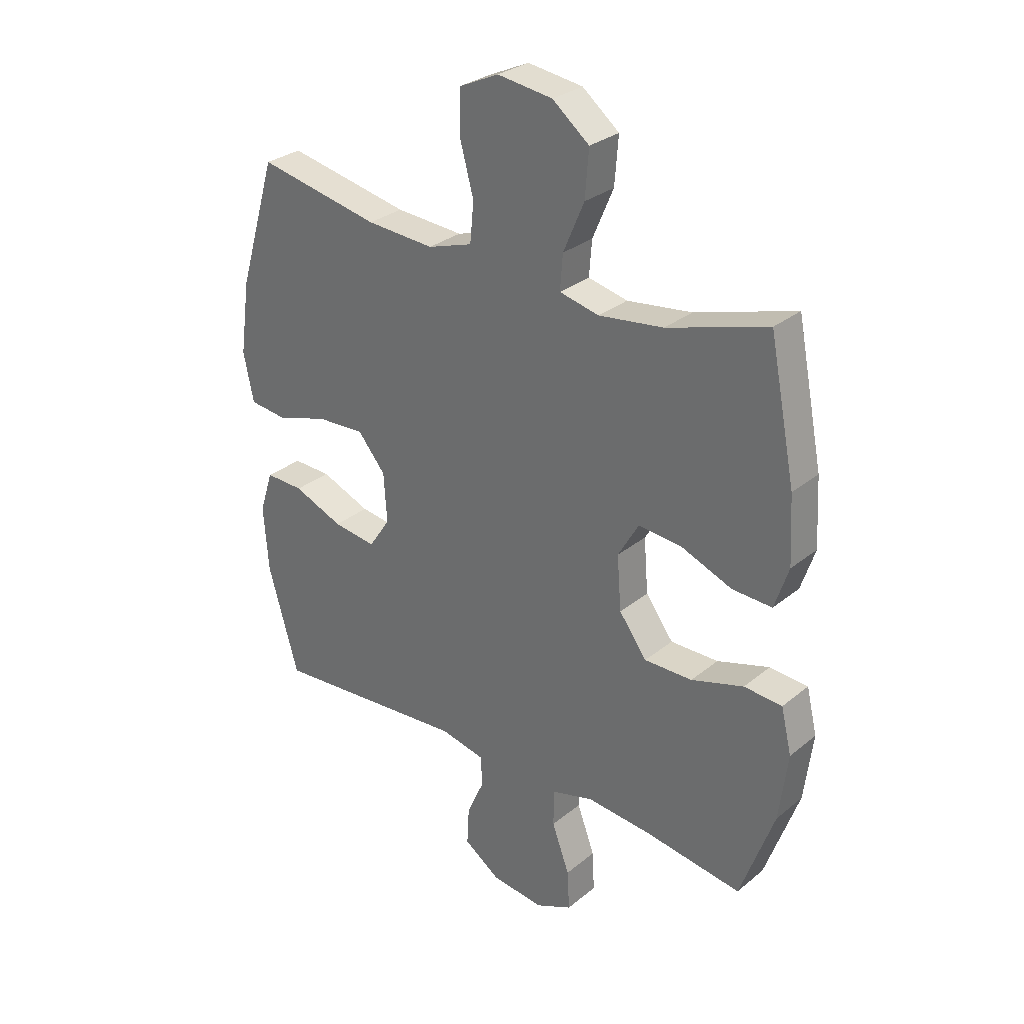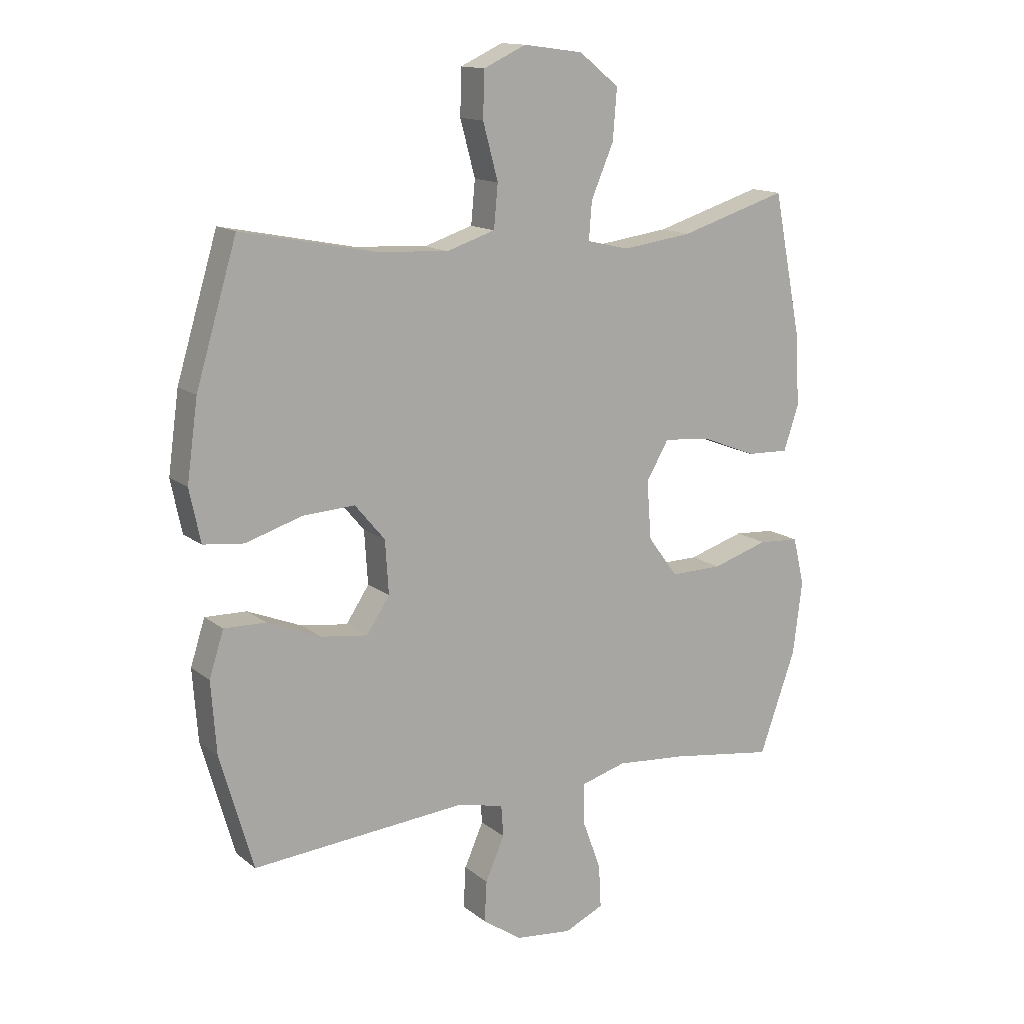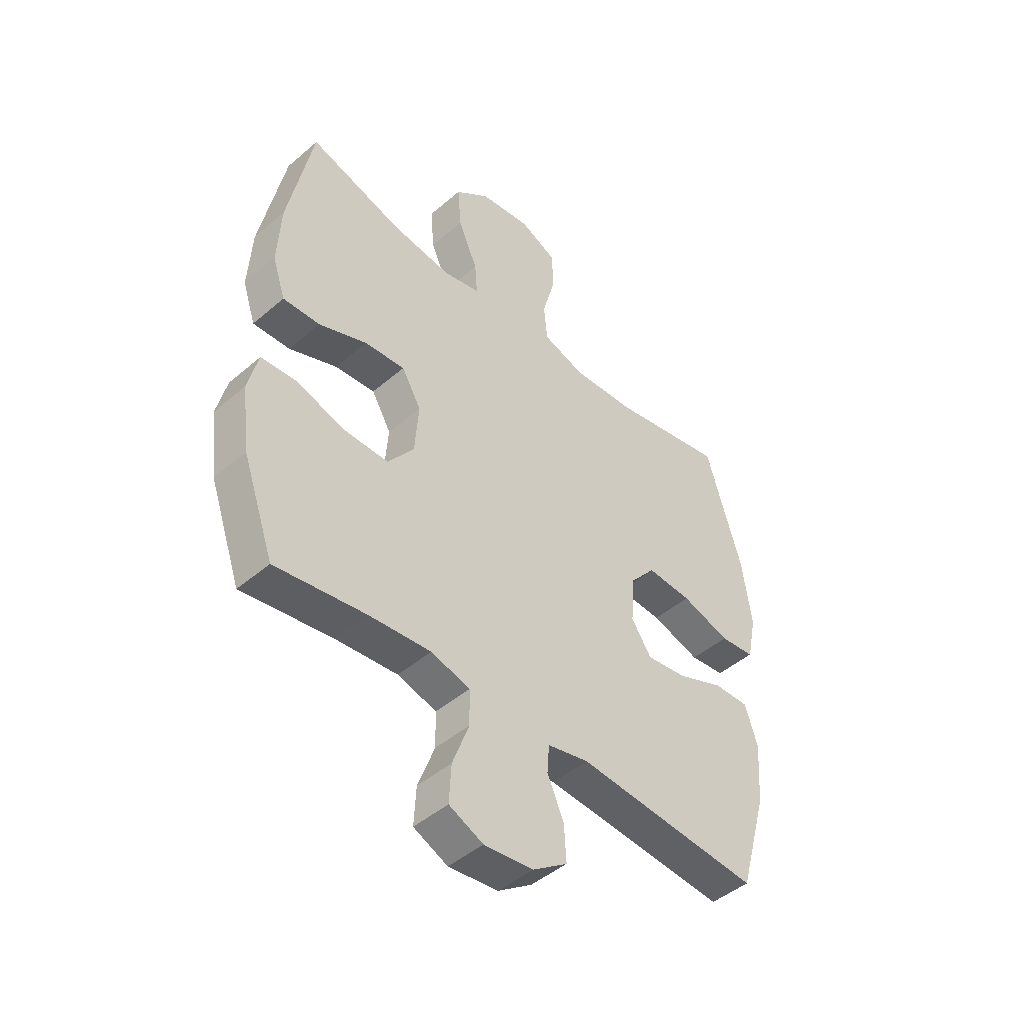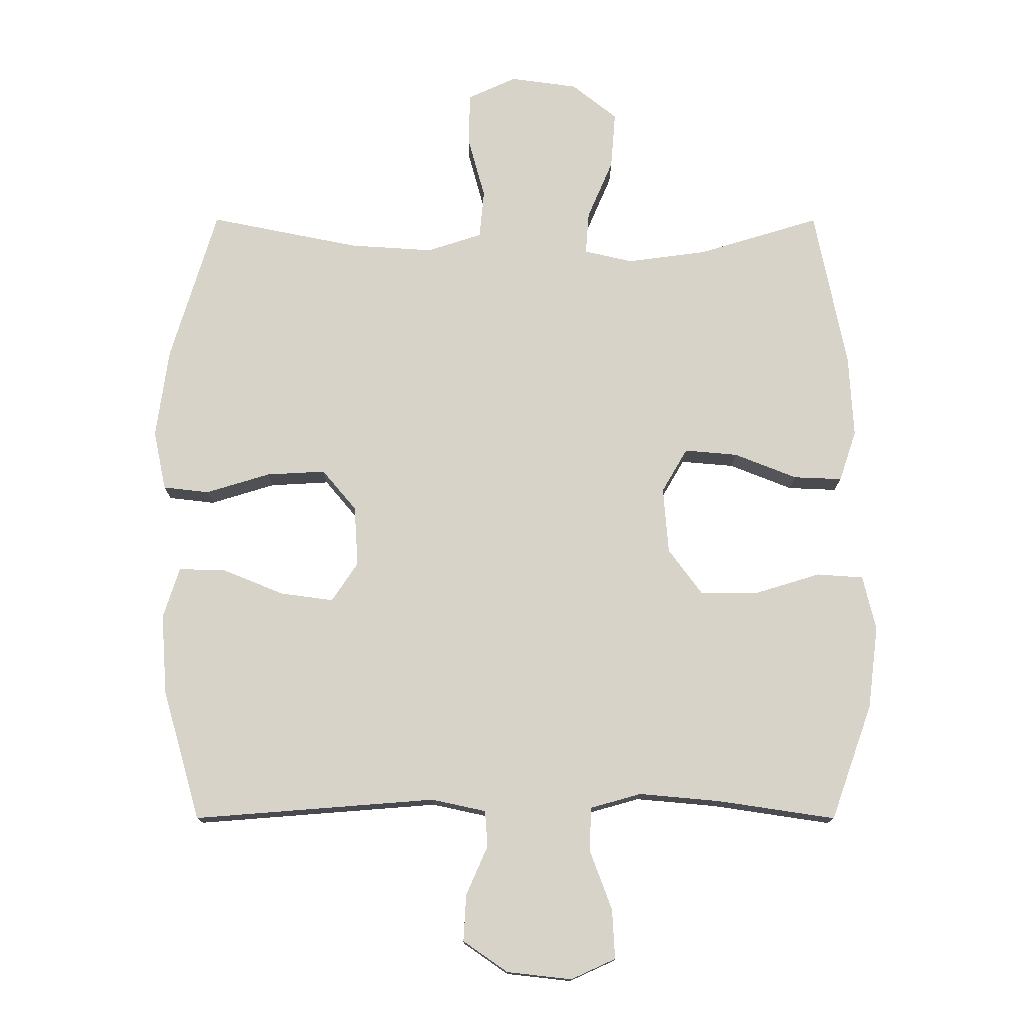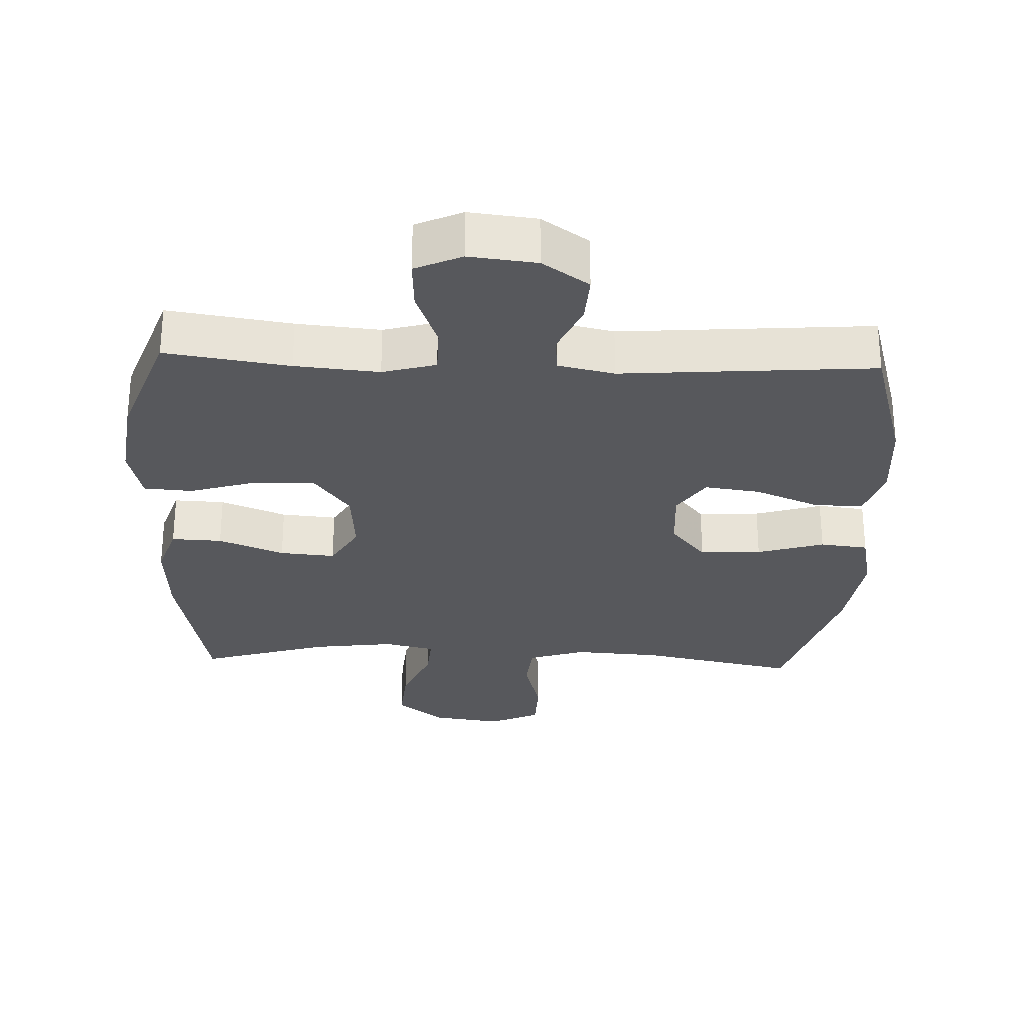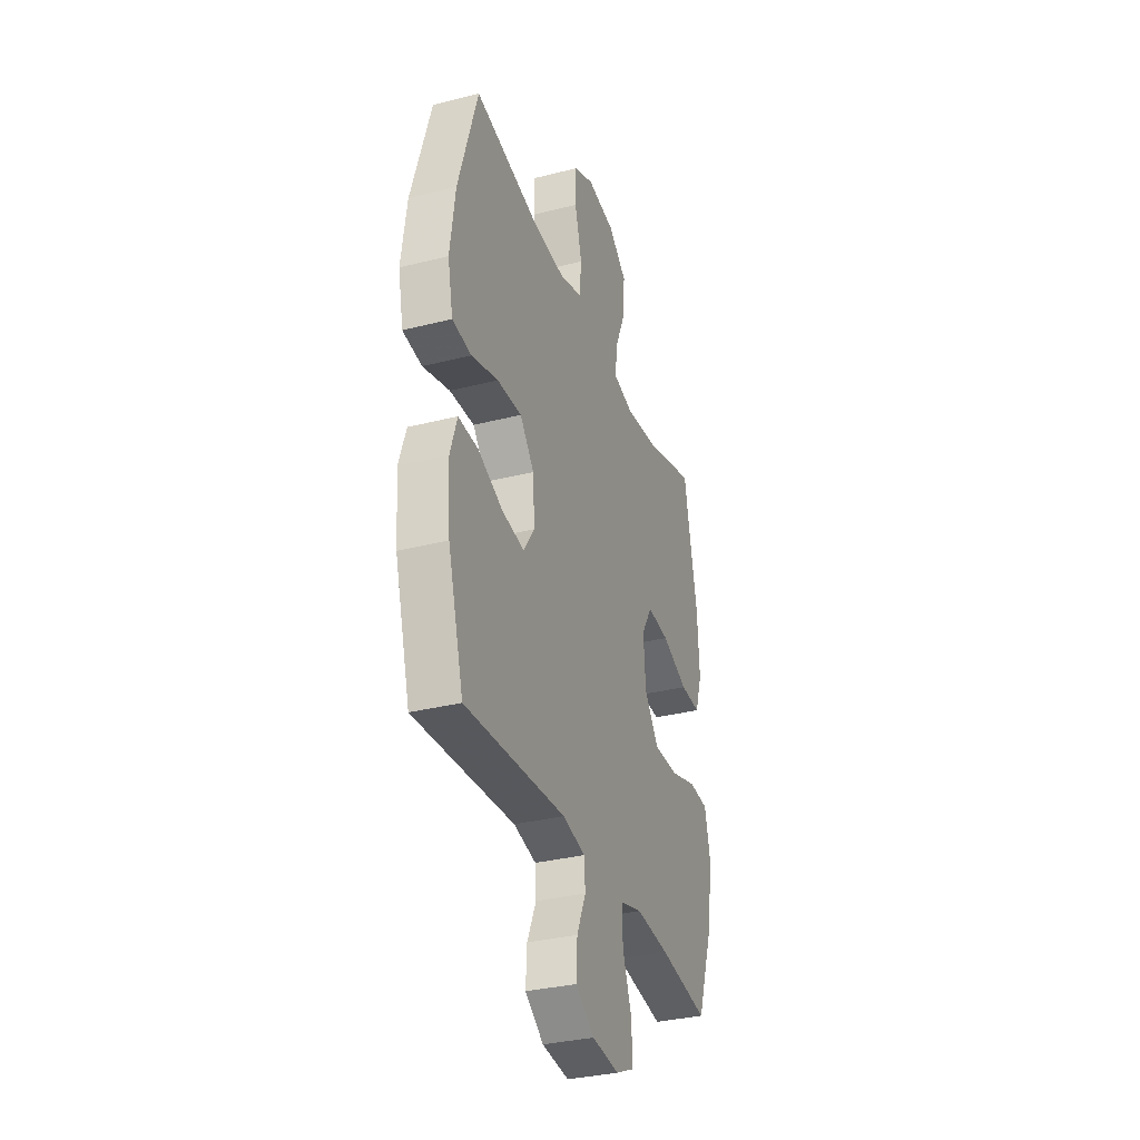
<metadata>
{"format":"obj","ext":"obj","renderer":"f3d","projection":"perspective","resolution":1024,"background":"white","views":[{"elev":29.5,"azim":40.1,"up":"+Z"},{"elev":14.2,"azim":-31.5,"up":"+Z"},{"elev":-46.2,"azim":134.4,"up":"+Z"},{"elev":-13.9,"azim":-0.2,"up":"+Z"},{"elev":-28.5,"azim":177.7,"up":"+Y"},{"elev":-33.2,"azim":-70.8,"up":"+Z"}]}
</metadata>
<code>
v 0.5 0.07 -0.5
v 0.319 0.07 -0.473
v 0.196 0.07 -0.462
v 0.118 0.07 -0.484
v 0.117 0.07 -0.553
v 0.15 0.07 -0.642
v 0.154 0.07 -0.717
v 0.086 0.07 -0.748
v -0.013 0.07 -0.737
v -0.081 0.07 -0.69
v -0.077 0.07 -0.619
v -0.044 0.07 -0.544
v -0.048 0.07 -0.489
v -0.131 0.07 -0.471
v -0.5 0.07 -0.5
v -0.557 0.07 -0.301
v -0.566 0.07 -0.178
v -0.541 0.07 -0.1
v -0.469 0.07 -0.102
v -0.376 0.07 -0.14
v -0.295 0.07 -0.151
v -0.255 0.07 -0.091
v -0.261 0.07 0.001
v -0.313 0.07 0.063
v -0.403 0.07 0.058
v -0.501 0.07 0.028
v -0.571 0.07 0.036
v -0.59 0.07 0.127
v -0.571 0.07 0.264
v -0.5 0.07 0.5
v -0.271 0.07 0.454
v -0.144 0.07 0.446
v -0.06 0.07 0.473
v -0.053 0.07 0.547
v -0.079 0.07 0.643
v -0.077 0.07 0.722
v -0.003 0.07 0.756
v 0.1 0.07 0.742
v 0.169 0.07 0.687
v 0.162 0.07 0.6
v 0.123 0.07 0.509
v 0.118 0.07 0.444
v 0.192 0.07 0.427
v 0.313 0.07 0.443
v 0.5 0.07 0.5
v 0.549 0.07 0.254
v 0.556 0.07 0.129
v 0.53 0.07 0.051
v 0.456 0.07 0.054
v 0.36 0.07 0.092
v 0.279 0.07 0.099
v 0.24 0.07 0.032
v 0.248 0.07 -0.069
v 0.3 0.07 -0.139
v 0.39 0.07 -0.138
v 0.488 0.07 -0.108
v 0.559 0.07 -0.113
v 0.579 0.07 -0.196
v 0.563 0.07 -0.323
v 0.5 0 -0.5
v 0.319 0 -0.473
v 0.196 0 -0.462
v 0.118 0 -0.484
v 0.117 0 -0.553
v 0.15 0 -0.642
v 0.154 0 -0.717
v 0.086 0 -0.748
v -0.013 0 -0.737
v -0.081 0 -0.69
v -0.077 0 -0.619
v -0.044 0 -0.544
v -0.048 0 -0.489
v -0.131 0 -0.471
v -0.5 0 -0.5
v -0.557 0 -0.301
v -0.566 0 -0.178
v -0.541 0 -0.1
v -0.469 0 -0.102
v -0.376 0 -0.14
v -0.295 0 -0.151
v -0.255 0 -0.091
v -0.261 0 0.001
v -0.313 0 0.063
v -0.403 0 0.058
v -0.501 0 0.028
v -0.571 0 0.036
v -0.59 0 0.127
v -0.571 0 0.264
v -0.5 0 0.5
v -0.271 0 0.454
v -0.144 0 0.446
v -0.06 0 0.473
v -0.053 0 0.547
v -0.079 0 0.643
v -0.077 0 0.722
v -0.003 0 0.756
v 0.1 0 0.742
v 0.169 0 0.687
v 0.162 0 0.6
v 0.123 0 0.509
v 0.118 0 0.444
v 0.192 0 0.427
v 0.313 0 0.443
v 0.5 0 0.5
v 0.549 0 0.254
v 0.556 0 0.129
v 0.53 0 0.051
v 0.456 0 0.054
v 0.36 0 0.092
v 0.279 0 0.099
v 0.24 0 0.032
v 0.248 0 -0.069
v 0.3 0 -0.139
v 0.39 0 -0.138
v 0.488 0 -0.108
v 0.559 0 -0.113
v 0.579 0 -0.196
v 0.563 0 -0.323
f 59 1 2
f 58 59 2
f 57 58 2
f 56 57 2
f 55 56 2
f 54 55 2 3
f 53 54 3 4
f 52 53 4
f 48 49 50
f 47 48 50
f 46 47 50
f 45 46 50
f 44 45 50
f 43 44 50 51
f 42 43 51 52
f 39 40 41
f 38 39 41
f 37 38 41
f 36 37 41
f 35 36 41
f 34 35 41
f 33 34 41 42
f 42 52 4
f 33 42 4
f 32 33 4
f 29 30 31
f 28 29 31
f 27 28 31
f 26 27 31
f 25 26 31
f 24 25 31 32
f 18 19 20
f 17 18 20
f 16 17 20
f 15 16 20
f 14 15 20
f 13 14 20 21
f 10 11 12
f 9 10 12
f 8 9 12
f 7 8 12
f 6 7 12
f 5 6 12
f 5 12 13
f 13 21 22
f 5 13 22
f 4 5 22
f 23 24 32
f 4 22 23 32
f 61 60 118
f 61 118 117
f 61 117 116
f 61 116 115
f 61 115 114
f 62 61 114 113
f 63 62 113 112
f 63 112 111
f 109 108 107
f 109 107 106
f 109 106 105
f 109 105 104
f 109 104 103
f 110 109 103 102
f 111 110 102 101
f 100 99 98
f 100 98 97
f 100 97 96
f 100 96 95
f 100 95 94
f 100 94 93
f 101 100 93 92
f 63 111 101
f 63 101 92
f 63 92 91
f 90 89 88
f 90 88 87
f 90 87 86
f 90 86 85
f 90 85 84
f 91 90 84 83
f 79 78 77
f 79 77 76
f 79 76 75
f 79 75 74
f 79 74 73
f 80 79 73 72
f 71 70 69
f 71 69 68
f 71 68 67
f 71 67 66
f 71 66 65
f 71 65 64
f 72 71 64
f 81 80 72
f 81 72 64
f 81 64 63
f 91 83 82
f 91 82 81 63
f 1 60 61 2
f 2 61 62 3
f 3 62 63 4
f 4 63 64 5
f 5 64 65 6
f 6 65 66 7
f 7 66 67 8
f 8 67 68 9
f 9 68 69 10
f 10 69 70 11
f 11 70 71 12
f 12 71 72 13
f 13 72 73 14
f 14 73 74 15
f 15 74 75 16
f 16 75 76 17
f 17 76 77 18
f 18 77 78 19
f 19 78 79 20
f 20 79 80 21
f 21 80 81 22
f 22 81 82 23
f 23 82 83 24
f 24 83 84 25
f 25 84 85 26
f 26 85 86 27
f 27 86 87 28
f 28 87 88 29
f 29 88 89 30
f 30 89 90 31
f 31 90 91 32
f 32 91 92 33
f 33 92 93 34
f 34 93 94 35
f 35 94 95 36
f 36 95 96 37
f 37 96 97 38
f 38 97 98 39
f 39 98 99 40
f 40 99 100 41
f 41 100 101 42
f 42 101 102 43
f 43 102 103 44
f 44 103 104 45
f 45 104 105 46
f 46 105 106 47
f 47 106 107 48
f 48 107 108 49
f 49 108 109 50
f 50 109 110 51
f 51 110 111 52
f 52 111 112 53
f 53 112 113 54
f 54 113 114 55
f 55 114 115 56
f 56 115 116 57
f 57 116 117 58
f 58 117 118 59
f 59 118 60 1

</code>
